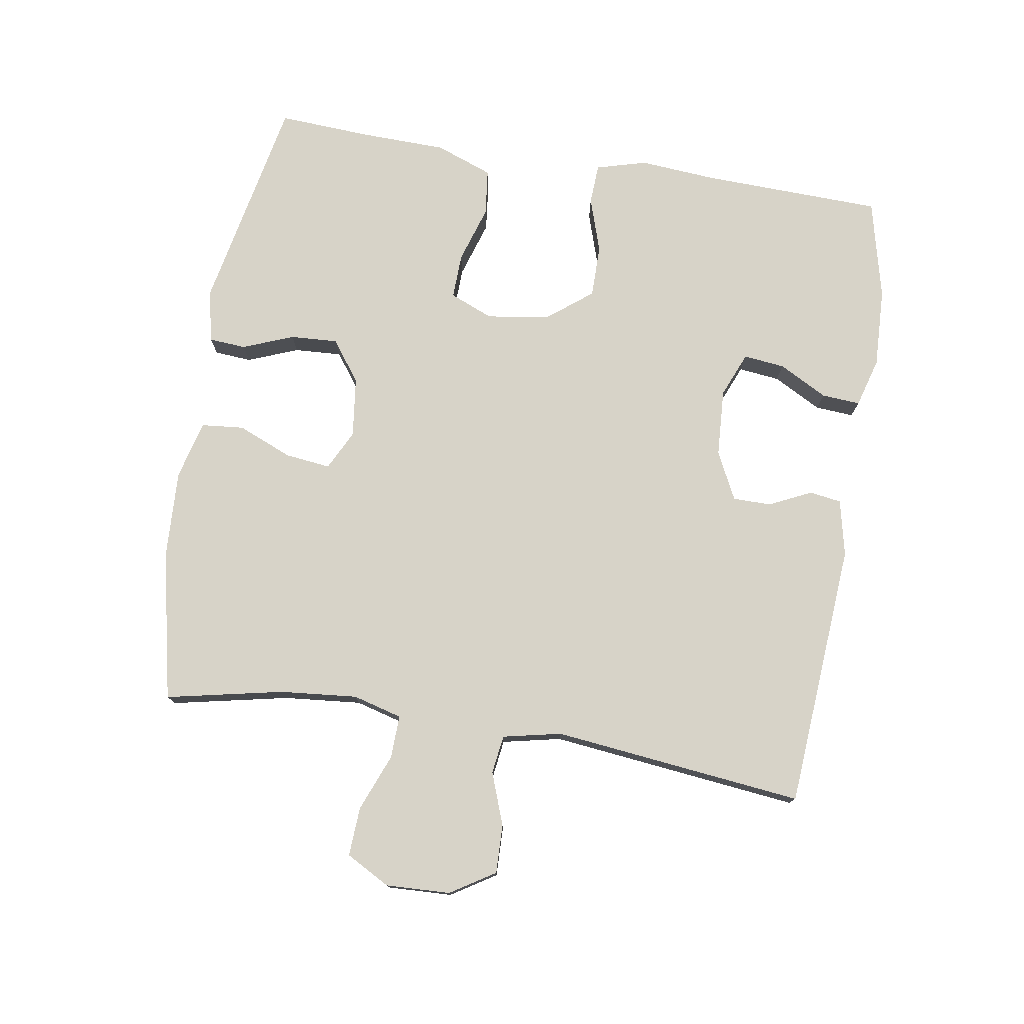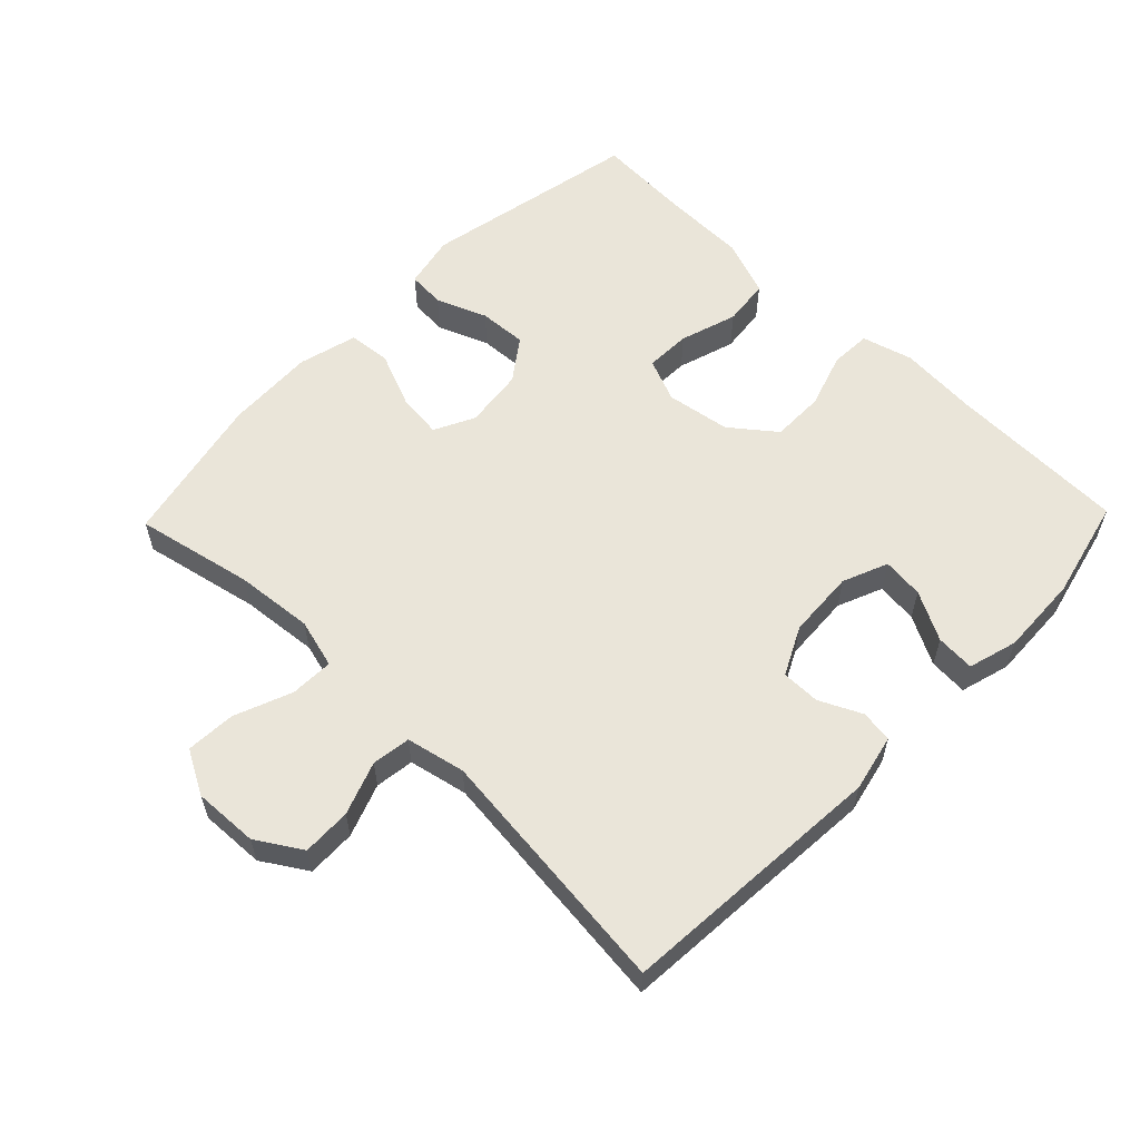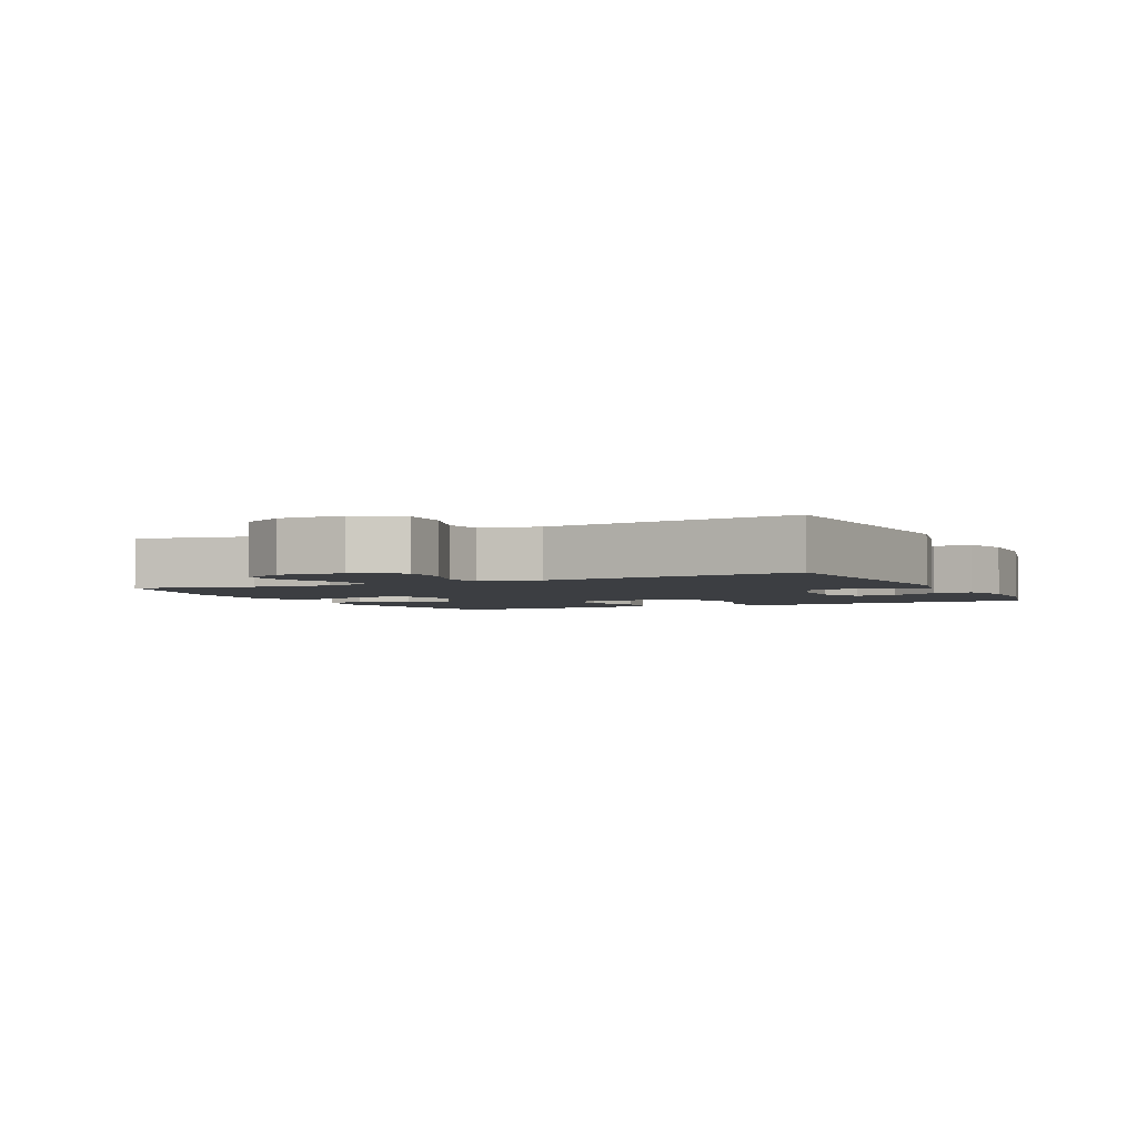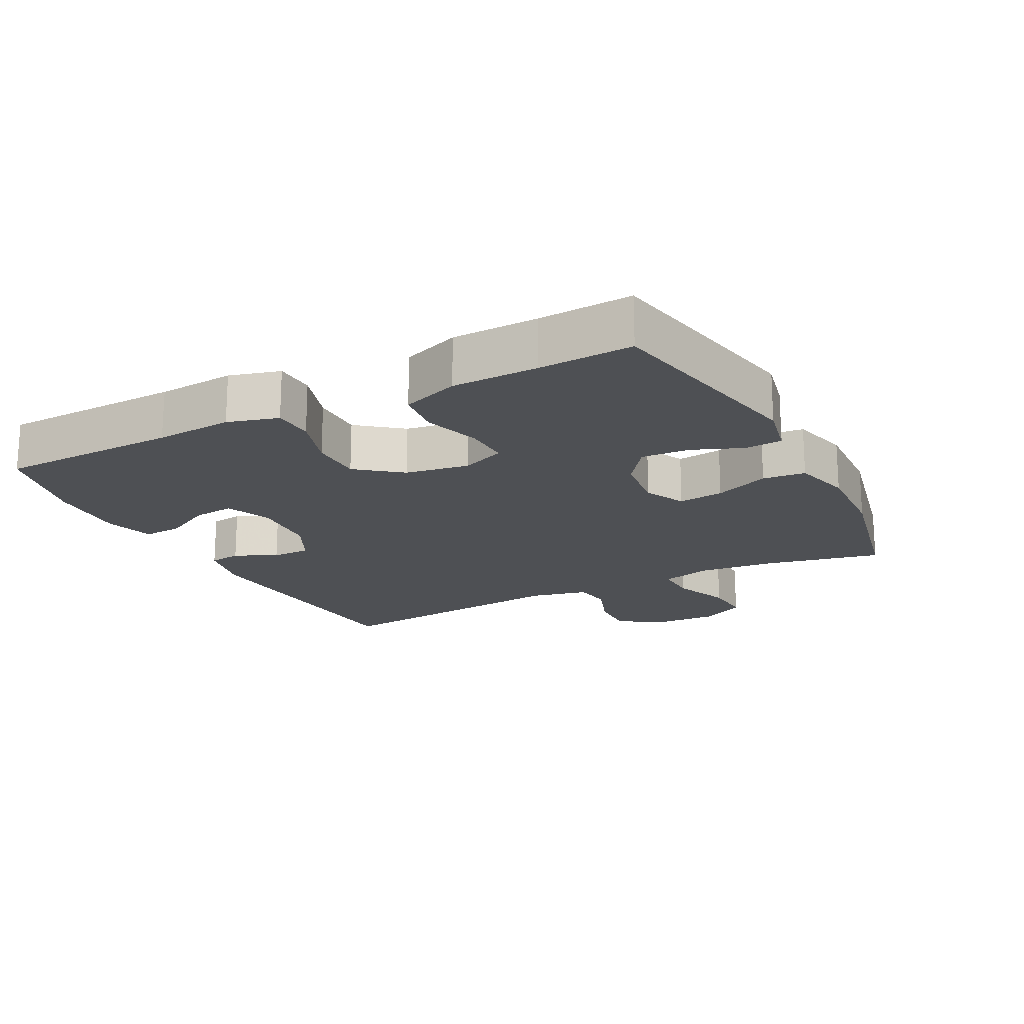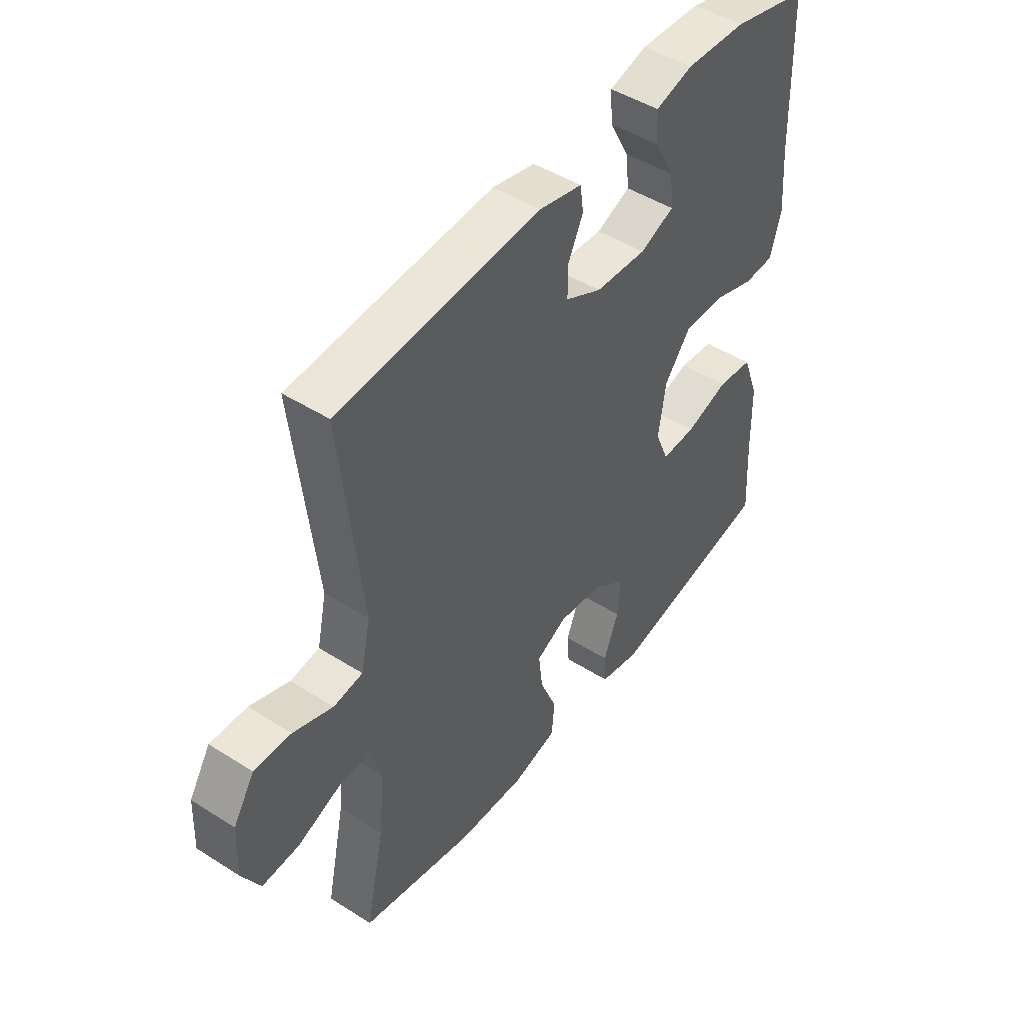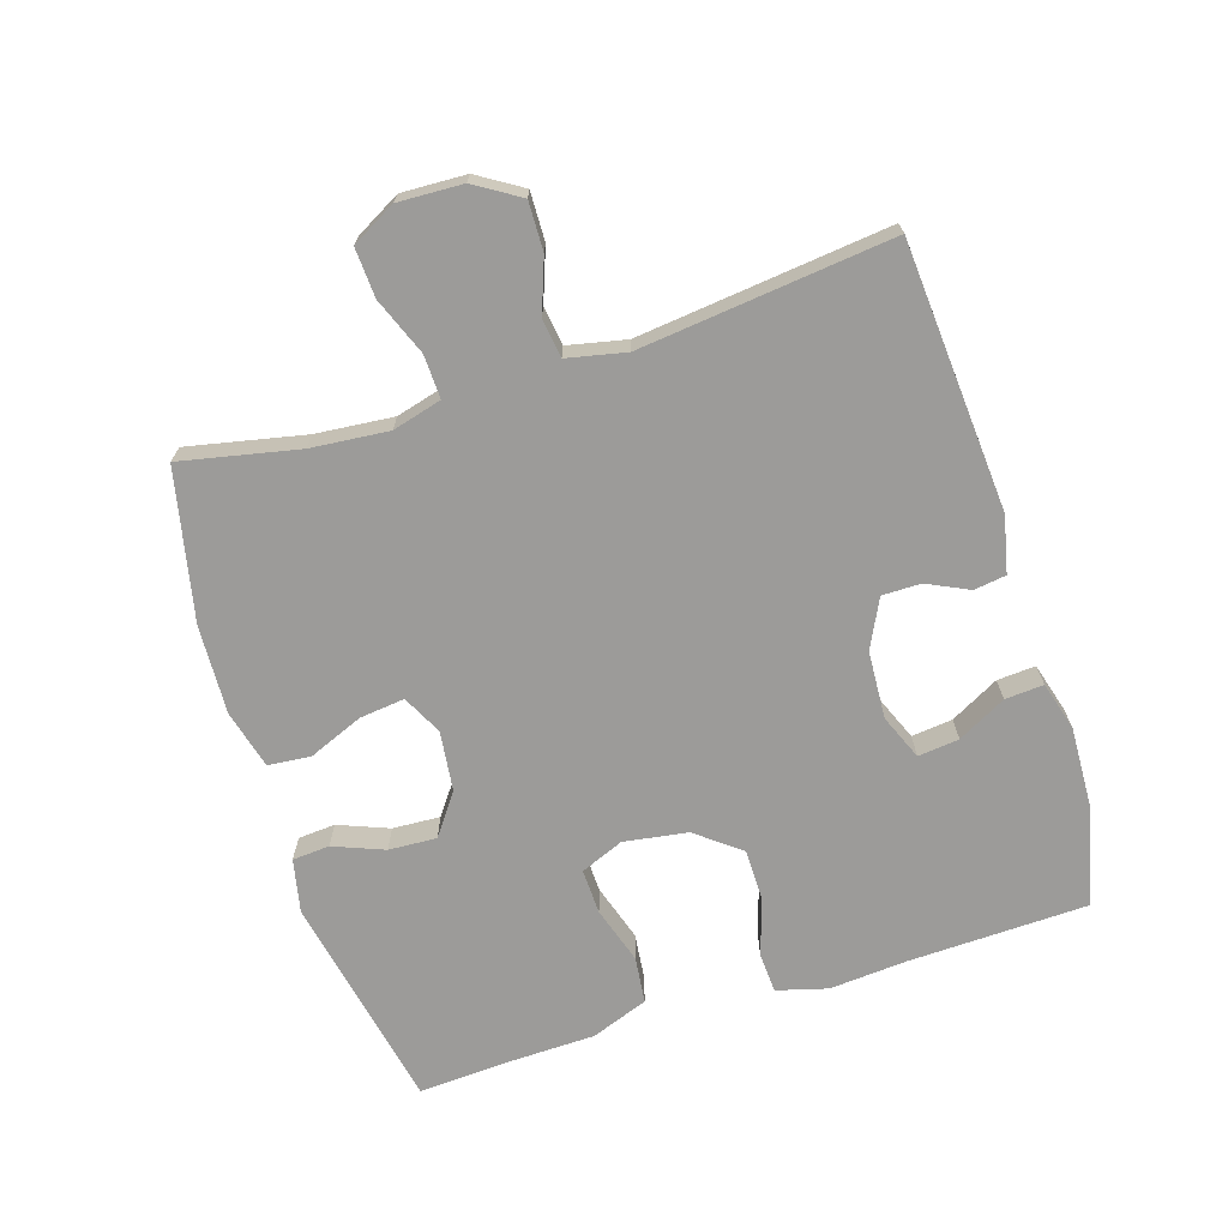
<metadata>
{"format":"obj","ext":"obj","renderer":"f3d","projection":"perspective","resolution":1024,"background":"white","views":[{"elev":76.7,"azim":-80.8,"up":"+Y"},{"elev":58.4,"azim":-45.9,"up":"+Y"},{"elev":-3.0,"azim":-63.9,"up":"+Y"},{"elev":-18.5,"azim":117.3,"up":"+Y"},{"elev":46.9,"azim":-54.2,"up":"+Z"},{"elev":-69.8,"azim":-72.4,"up":"+Y"}]}
</metadata>
<code>
v -0.5 0.07 -0.5
v -0.463 0.07 -0.324
v -0.452 0.07 -0.207
v -0.472 0.07 -0.133
v -0.537 0.07 -0.135
v -0.623 0.07 -0.169
v -0.697 0.07 -0.173
v -0.733 0.07 -0.107
v -0.729 0.07 -0.01
v -0.687 0.07 0.057
v -0.614 0.07 0.055
v -0.535 0.07 0.026
v -0.477 0.07 0.034
v -0.458 0.07 0.122
v -0.5 0.07 0.5
v -0.099 0.07 0.529
v -0.014 0.07 0.51
v -0.007 0.07 0.462
v -0.037 0.07 0.399
v -0.037 0.07 0.341
v 0.035 0.07 0.305
v 0.137 0.07 0.299
v 0.205 0.07 0.327
v 0.198 0.07 0.389
v 0.159 0.07 0.462
v 0.155 0.07 0.52
v 0.229 0.07 0.541
v 0.349 0.07 0.536
v 0.5 0.07 0.5
v 0.508 0.07 0.229
v 0.517 0.07 0.113
v 0.496 0.07 0.037
v 0.435 0.07 0.034
v 0.352 0.07 0.061
v 0.273 0.07 0.061
v 0.221 0.07 -0.005
v 0.206 0.07 -0.101
v 0.233 0.07 -0.166
v 0.301 0.07 -0.164
v 0.387 0.07 -0.137
v 0.457 0.07 -0.145
v 0.489 0.07 -0.231
v 0.492 0.07 -0.36
v 0.5 0.07 -0.5
v 0.173 0.07 -0.565
v 0.093 0.07 -0.548
v 0.089 0.07 -0.492
v 0.119 0.07 -0.416
v 0.123 0.07 -0.344
v 0.061 0.07 -0.299
v -0.029 0.07 -0.288
v -0.089 0.07 -0.318
v -0.081 0.07 -0.386
v -0.047 0.07 -0.468
v -0.053 0.07 -0.532
v -0.141 0.07 -0.555
v -0.275 0.07 -0.549
v -0.5 0 -0.5
v -0.463 0 -0.324
v -0.452 0 -0.207
v -0.472 0 -0.133
v -0.537 0 -0.135
v -0.623 0 -0.169
v -0.697 0 -0.173
v -0.733 0 -0.107
v -0.729 0 -0.01
v -0.687 0 0.057
v -0.614 0 0.055
v -0.535 0 0.026
v -0.477 0 0.034
v -0.458 0 0.122
v -0.5 0 0.5
v -0.099 0 0.529
v -0.014 0 0.51
v -0.007 0 0.462
v -0.037 0 0.399
v -0.037 0 0.341
v 0.035 0 0.305
v 0.137 0 0.299
v 0.205 0 0.327
v 0.198 0 0.389
v 0.159 0 0.462
v 0.155 0 0.52
v 0.229 0 0.541
v 0.349 0 0.536
v 0.5 0 0.5
v 0.508 0 0.229
v 0.517 0 0.113
v 0.496 0 0.037
v 0.435 0 0.034
v 0.352 0 0.061
v 0.273 0 0.061
v 0.221 0 -0.005
v 0.206 0 -0.101
v 0.233 0 -0.166
v 0.301 0 -0.164
v 0.387 0 -0.137
v 0.457 0 -0.145
v 0.489 0 -0.231
v 0.492 0 -0.36
v 0.5 0 -0.5
v 0.173 0 -0.565
v 0.093 0 -0.548
v 0.089 0 -0.492
v 0.119 0 -0.416
v 0.123 0 -0.344
v 0.061 0 -0.299
v -0.029 0 -0.288
v -0.089 0 -0.318
v -0.081 0 -0.386
v -0.047 0 -0.468
v -0.053 0 -0.532
v -0.141 0 -0.555
v -0.275 0 -0.549
f 56 57 1 2
f 53 54 55 56
f 52 53 56 2
f 51 52 2 3
f 50 51 3 4
f 45 46 47 48
f 43 44 45 48
f 43 48 49
f 42 43 49 50
f 39 40 41 42
f 38 39 42 50
f 31 32 33 34
f 30 31 34 35
f 29 30 35
f 28 29 35 36
f 24 25 26 27
f 23 24 27 28
f 16 17 18 19
f 14 15 16 19
f 13 14 19 20
f 9 10 11 12
f 9 12 13
f 8 9 13
f 5 6 7 8
f 4 5 8 13
f 37 38 50 4
f 23 28 36
f 22 23 36 37
f 21 22 37 4
f 4 13 20 21
f 59 58 114 113
f 113 112 111 110
f 59 113 110 109
f 60 59 109 108
f 61 60 108 107
f 105 104 103 102
f 105 102 101 100
f 106 105 100
f 107 106 100 99
f 99 98 97 96
f 107 99 96 95
f 91 90 89 88
f 92 91 88 87
f 92 87 86
f 93 92 86 85
f 84 83 82 81
f 85 84 81 80
f 76 75 74 73
f 76 73 72 71
f 77 76 71 70
f 69 68 67 66
f 70 69 66
f 70 66 65
f 65 64 63 62
f 70 65 62 61
f 61 107 95 94
f 93 85 80
f 94 93 80 79
f 61 94 79 78
f 78 77 70 61
f 1 58 59 2
f 2 59 60 3
f 3 60 61 4
f 4 61 62 5
f 5 62 63 6
f 6 63 64 7
f 7 64 65 8
f 8 65 66 9
f 9 66 67 10
f 10 67 68 11
f 11 68 69 12
f 12 69 70 13
f 13 70 71 14
f 14 71 72 15
f 15 72 73 16
f 16 73 74 17
f 17 74 75 18
f 18 75 76 19
f 19 76 77 20
f 20 77 78 21
f 21 78 79 22
f 22 79 80 23
f 23 80 81 24
f 24 81 82 25
f 25 82 83 26
f 26 83 84 27
f 27 84 85 28
f 28 85 86 29
f 29 86 87 30
f 30 87 88 31
f 31 88 89 32
f 32 89 90 33
f 33 90 91 34
f 34 91 92 35
f 35 92 93 36
f 36 93 94 37
f 37 94 95 38
f 38 95 96 39
f 39 96 97 40
f 40 97 98 41
f 41 98 99 42
f 42 99 100 43
f 43 100 101 44
f 44 101 102 45
f 45 102 103 46
f 46 103 104 47
f 47 104 105 48
f 48 105 106 49
f 49 106 107 50
f 50 107 108 51
f 51 108 109 52
f 52 109 110 53
f 53 110 111 54
f 54 111 112 55
f 55 112 113 56
f 56 113 114 57
f 57 114 58 1

</code>
